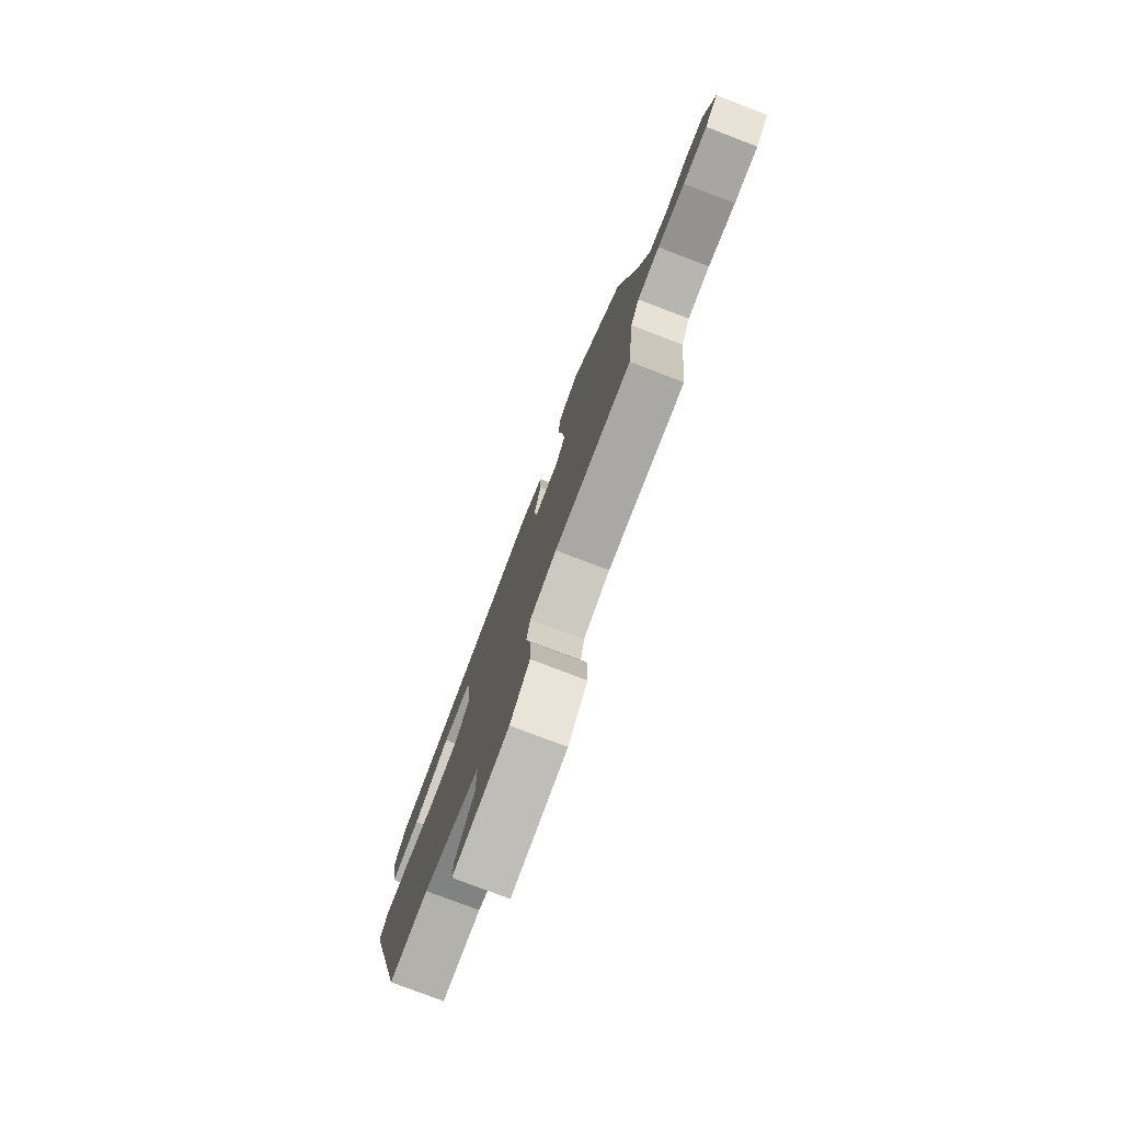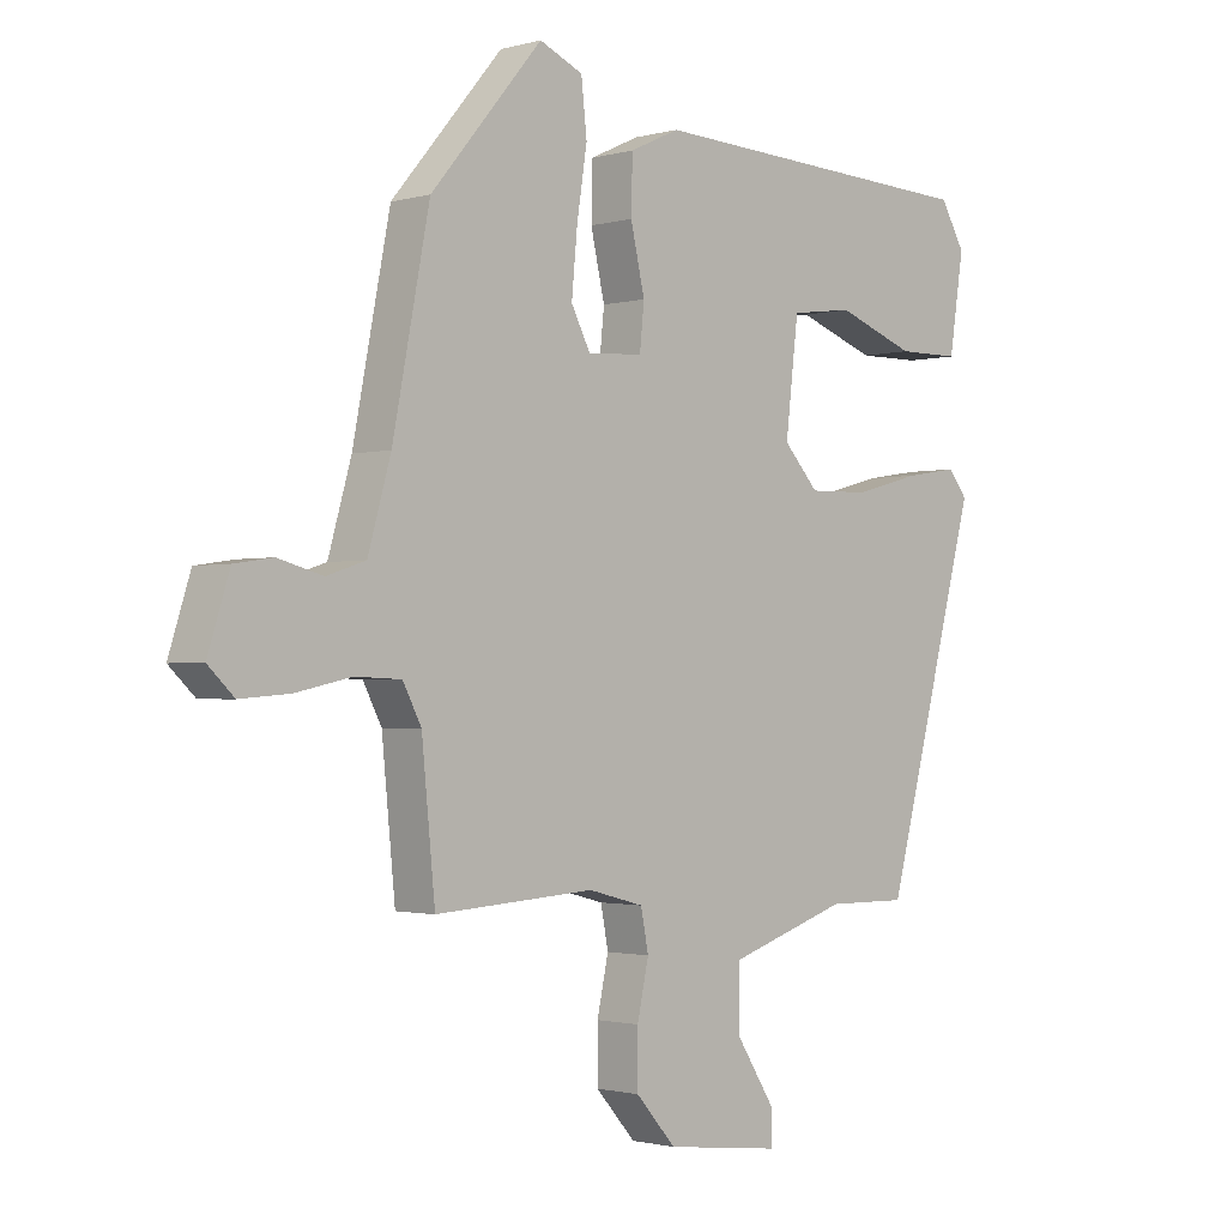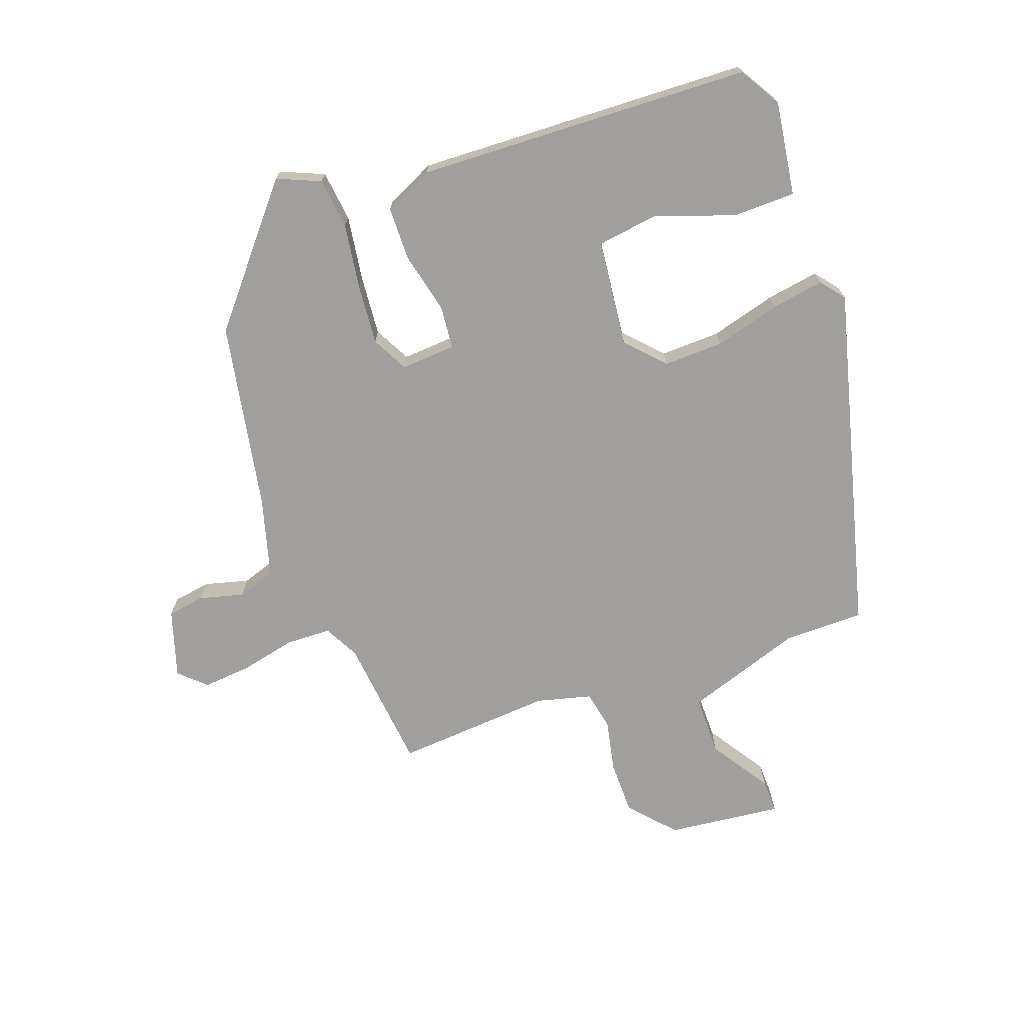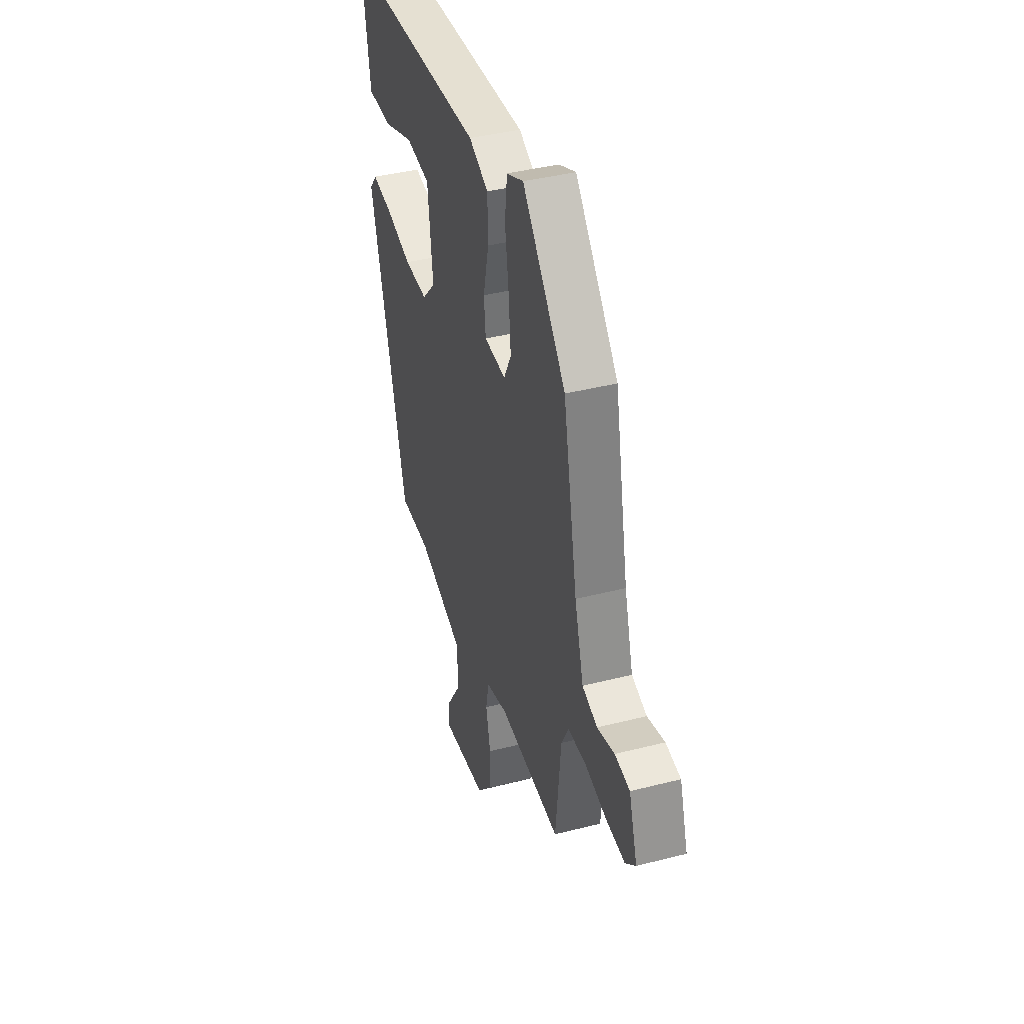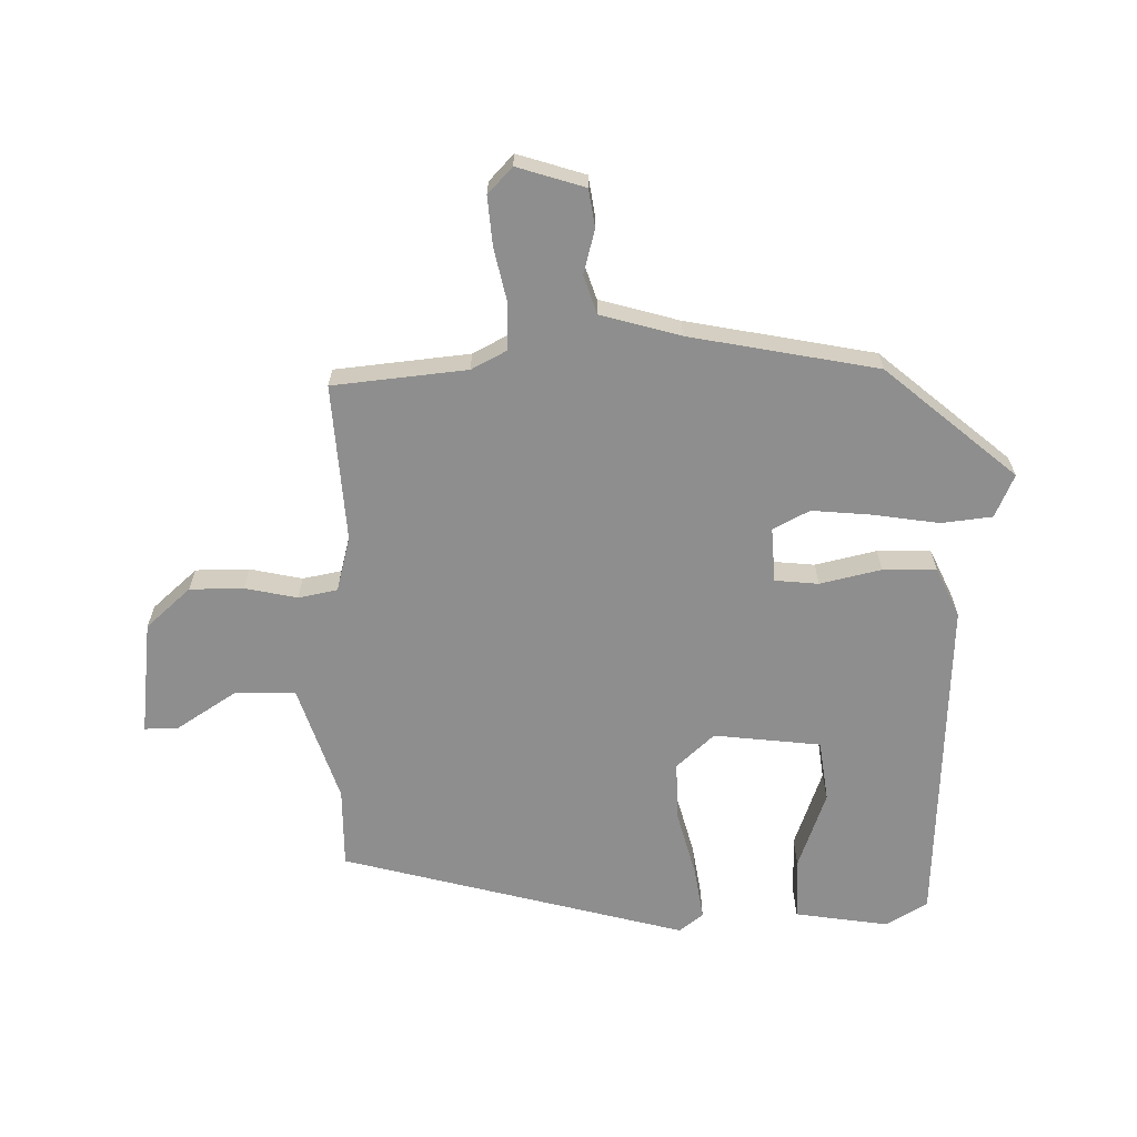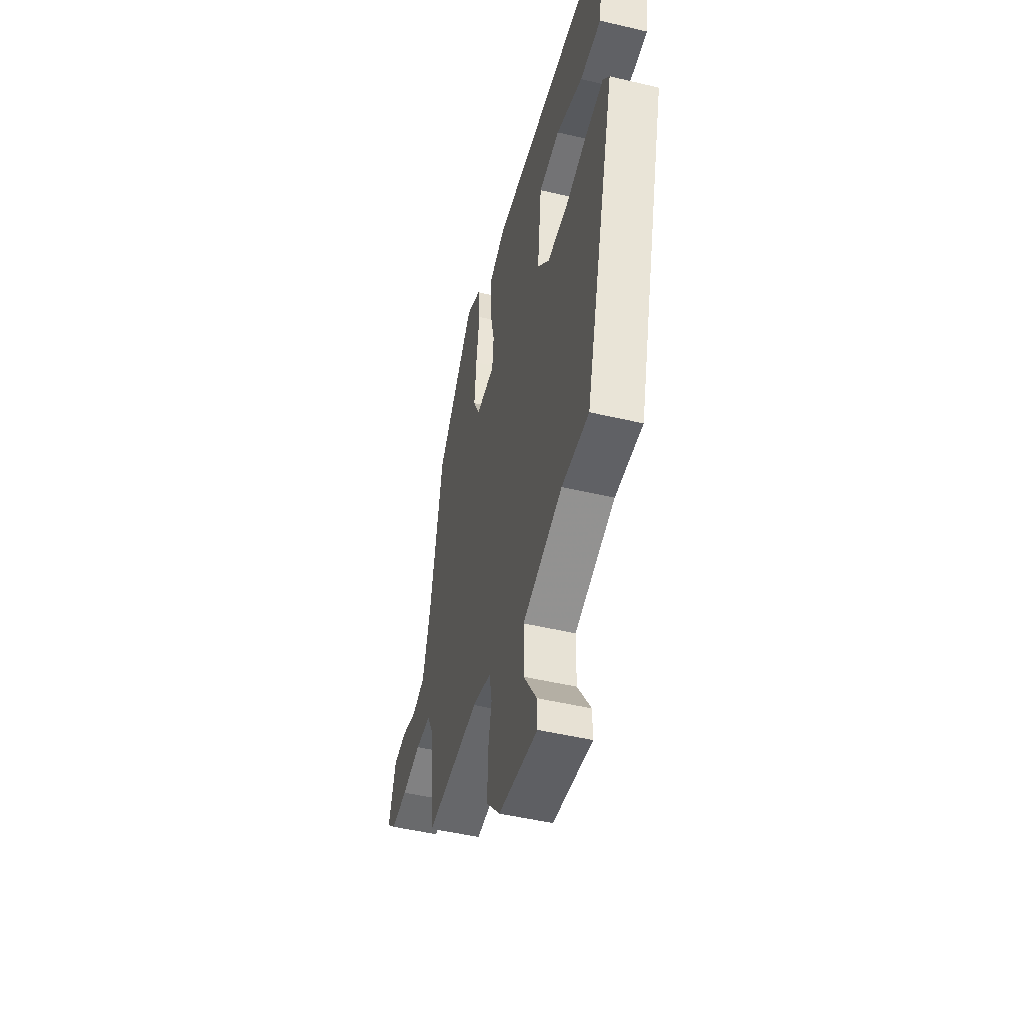
<metadata>
{"format":"obj","ext":"obj","renderer":"f3d","projection":"perspective","resolution":1024,"background":"white","views":[{"elev":-78.5,"azim":-110.8,"up":"+Z"},{"elev":-1.5,"azim":-45.0,"up":"+Z"},{"elev":-71.5,"azim":20.3,"up":"+Y"},{"elev":40.5,"azim":-107.4,"up":"+Z"},{"elev":-65.0,"azim":-88.8,"up":"+Y"},{"elev":-48.5,"azim":75.2,"up":"+Z"}]}
</metadata>
<code>
v 0.392 0.07 -0.515
v 0.265 0.07 -0.514
v 0.078 0.07 -0.575
v 0.077 0.07 -0.671
v 0.138 0.07 -0.766
v 0.139 0.07 -0.82
v -0.043 0.07 -0.798
v -0.106 0.07 -0.727
v -0.106 0.07 -0.642
v -0.088 0.07 -0.559
v -0.1 0.07 -0.497
v -0.187 0.07 -0.474
v -0.437 0.07 -0.49
v -0.458 0.07 -0.277
v -0.487 0.07 -0.221
v -0.559 0.07 -0.218
v -0.647 0.07 -0.237
v -0.724 0.07 -0.243
v -0.765 0.07 -0.204
v -0.731 0.07 -0.097
v -0.671 0.07 -0.088
v -0.601 0.07 -0.107
v -0.54 0.07 -0.087
v -0.504 0.07 0.039
v -0.446 0.07 0.337
v -0.271 0.07 0.543
v -0.203 0.07 0.513
v -0.194 0.07 0.432
v -0.21 0.07 0.329
v -0.219 0.07 0.233
v -0.189 0.07 0.175
v -0.102 0.07 0.18
v -0.095 0.07 0.249
v -0.117 0.07 0.346
v -0.115 0.07 0.431
v -0.037 0.07 0.467
v 0.495 0.07 0.442
v 0.534 0.07 0.376
v 0.511 0.07 0.227
v 0.412 0.07 0.226
v 0.288 0.07 0.271
v 0.19 0.07 0.258
v 0.17 0.07 0.088
v 0.225 0.07 0.028
v 0.32 0.07 0.03
v 0.425 0.07 0.058
v 0.509 0.07 0.071
v 0.539 0.07 0.033
v 0.392 0 -0.515
v 0.265 0 -0.514
v 0.078 0 -0.575
v 0.077 0 -0.671
v 0.138 0 -0.766
v 0.139 0 -0.82
v -0.043 0 -0.798
v -0.106 0 -0.727
v -0.106 0 -0.642
v -0.088 0 -0.559
v -0.1 0 -0.497
v -0.187 0 -0.474
v -0.437 0 -0.49
v -0.458 0 -0.277
v -0.487 0 -0.221
v -0.559 0 -0.218
v -0.647 0 -0.237
v -0.724 0 -0.243
v -0.765 0 -0.204
v -0.731 0 -0.097
v -0.671 0 -0.088
v -0.601 0 -0.107
v -0.54 0 -0.087
v -0.504 0 0.039
v -0.446 0 0.337
v -0.271 0 0.543
v -0.203 0 0.513
v -0.194 0 0.432
v -0.21 0 0.329
v -0.219 0 0.233
v -0.189 0 0.175
v -0.102 0 0.18
v -0.095 0 0.249
v -0.117 0 0.346
v -0.115 0 0.431
v -0.037 0 0.467
v 0.495 0 0.442
v 0.534 0 0.376
v 0.511 0 0.227
v 0.412 0 0.226
v 0.288 0 0.271
v 0.19 0 0.258
v 0.17 0 0.088
v 0.225 0 0.028
v 0.32 0 0.03
v 0.425 0 0.058
v 0.509 0 0.071
v 0.539 0 0.033
f 45 46 47 48
f 44 45 48 1
f 43 44 1 2
f 38 39 40 41
f 38 41 42
f 37 38 42
f 36 37 42
f 33 34 35 36
f 32 33 36 42
f 26 27 28 29
f 24 25 26 29
f 23 24 29 30
f 19 20 21 22
f 19 22 23
f 16 17 18 19
f 15 16 19 23
f 14 15 23 30
f 12 13 14 30
f 7 8 9 10
f 5 6 7 10
f 4 5 10 11
f 3 4 11
f 43 2 3 11
f 32 42 43 11
f 31 32 11 12
f 12 30 31
f 96 95 94 93
f 49 96 93 92
f 50 49 92 91
f 89 88 87 86
f 90 89 86
f 90 86 85
f 90 85 84
f 84 83 82 81
f 90 84 81 80
f 77 76 75 74
f 77 74 73 72
f 78 77 72 71
f 70 69 68 67
f 71 70 67
f 67 66 65 64
f 71 67 64 63
f 78 71 63 62
f 78 62 61 60
f 58 57 56 55
f 58 55 54 53
f 59 58 53 52
f 59 52 51
f 59 51 50 91
f 59 91 90 80
f 60 59 80 79
f 79 78 60
f 1 49 50 2
f 2 50 51 3
f 3 51 52 4
f 4 52 53 5
f 5 53 54 6
f 6 54 55 7
f 7 55 56 8
f 8 56 57 9
f 9 57 58 10
f 10 58 59 11
f 11 59 60 12
f 12 60 61 13
f 13 61 62 14
f 14 62 63 15
f 15 63 64 16
f 16 64 65 17
f 17 65 66 18
f 18 66 67 19
f 19 67 68 20
f 20 68 69 21
f 21 69 70 22
f 22 70 71 23
f 23 71 72 24
f 24 72 73 25
f 25 73 74 26
f 26 74 75 27
f 27 75 76 28
f 28 76 77 29
f 29 77 78 30
f 30 78 79 31
f 31 79 80 32
f 32 80 81 33
f 33 81 82 34
f 34 82 83 35
f 35 83 84 36
f 36 84 85 37
f 37 85 86 38
f 38 86 87 39
f 39 87 88 40
f 40 88 89 41
f 41 89 90 42
f 42 90 91 43
f 43 91 92 44
f 44 92 93 45
f 45 93 94 46
f 46 94 95 47
f 47 95 96 48
f 48 96 49 1

</code>
